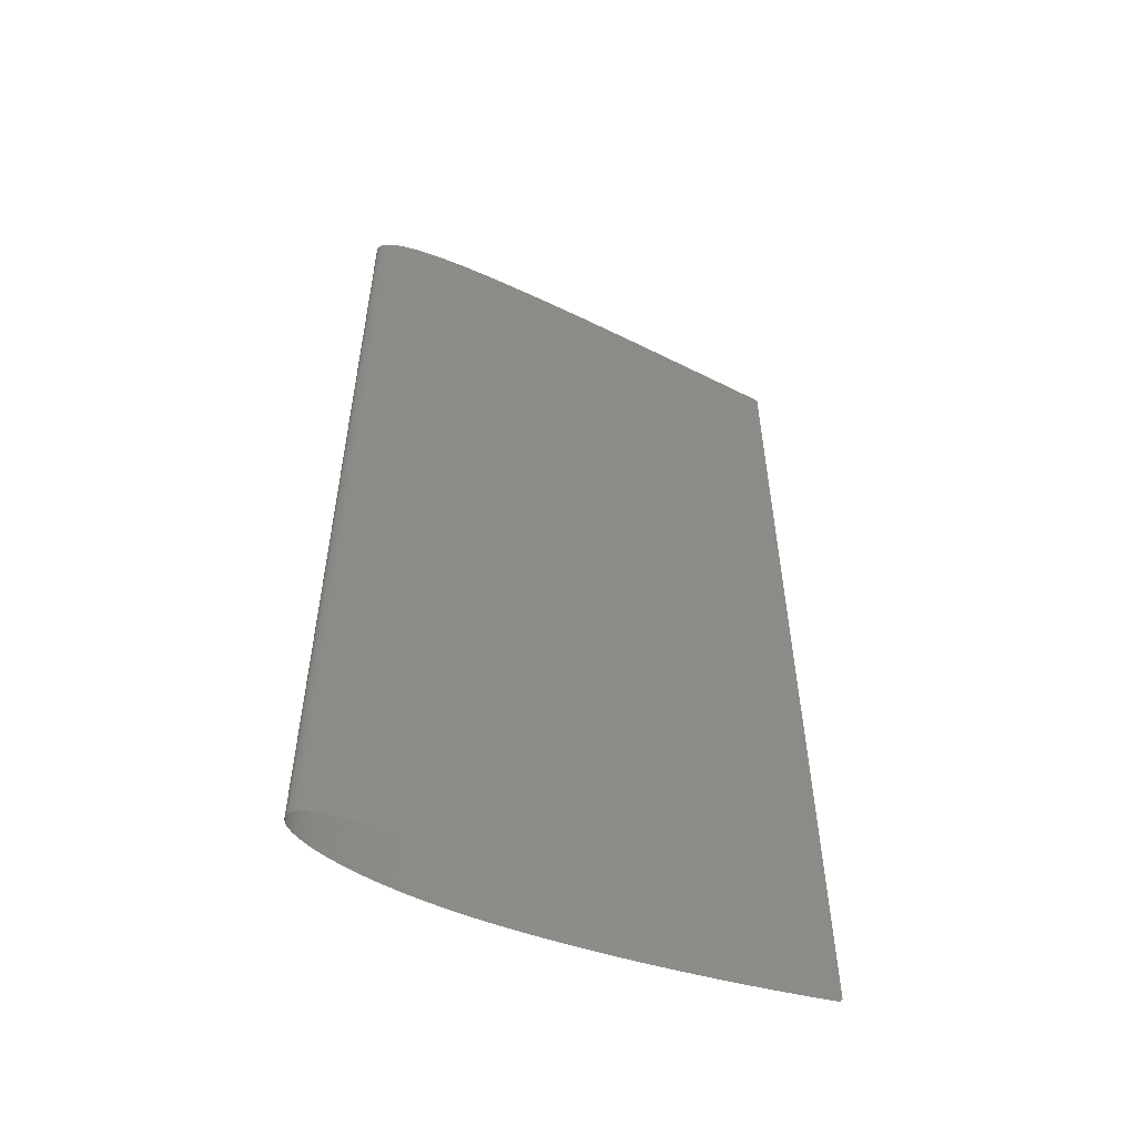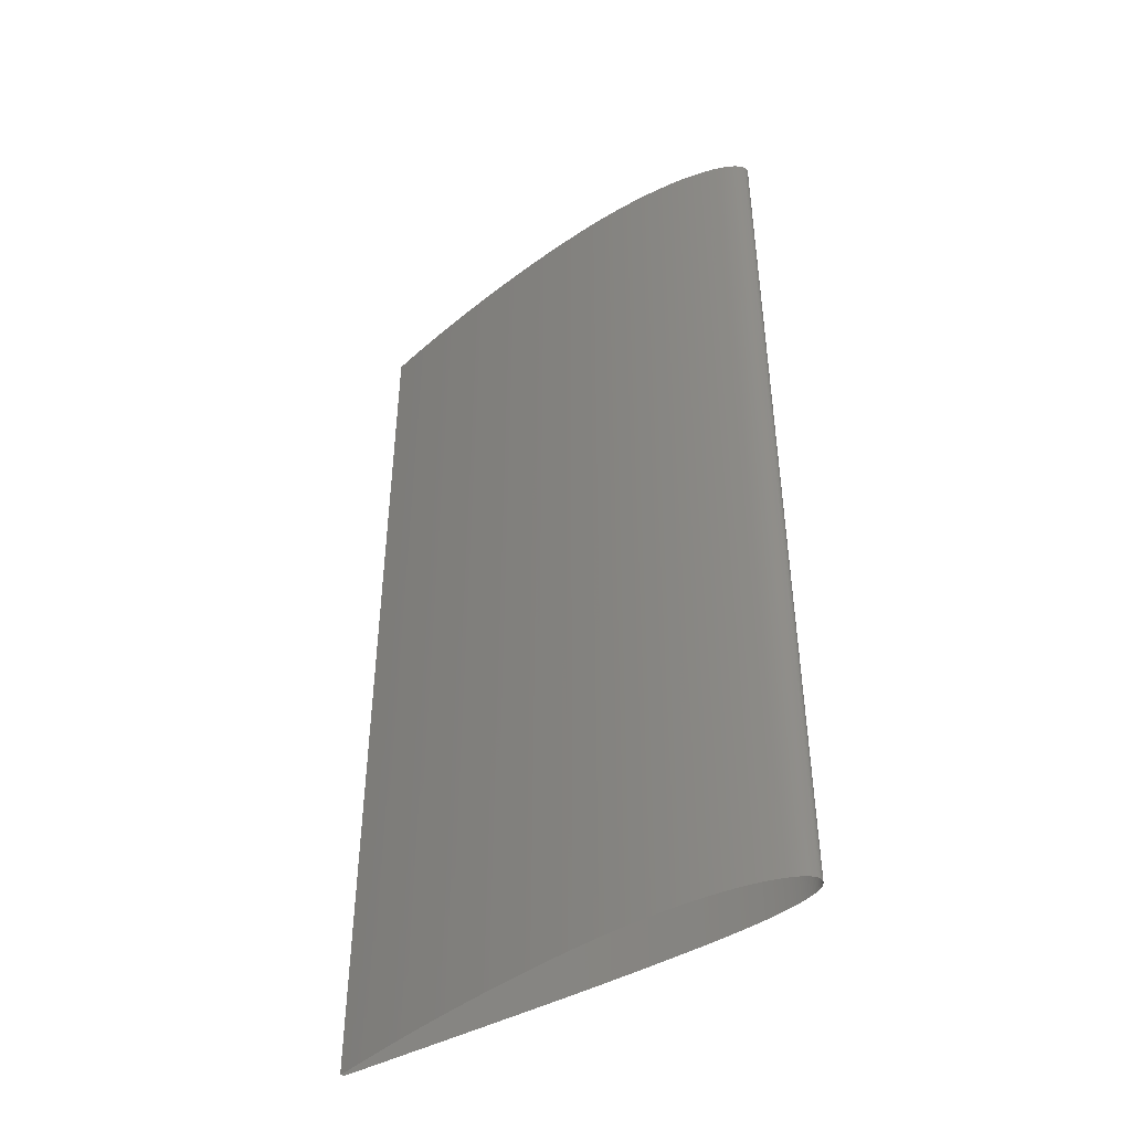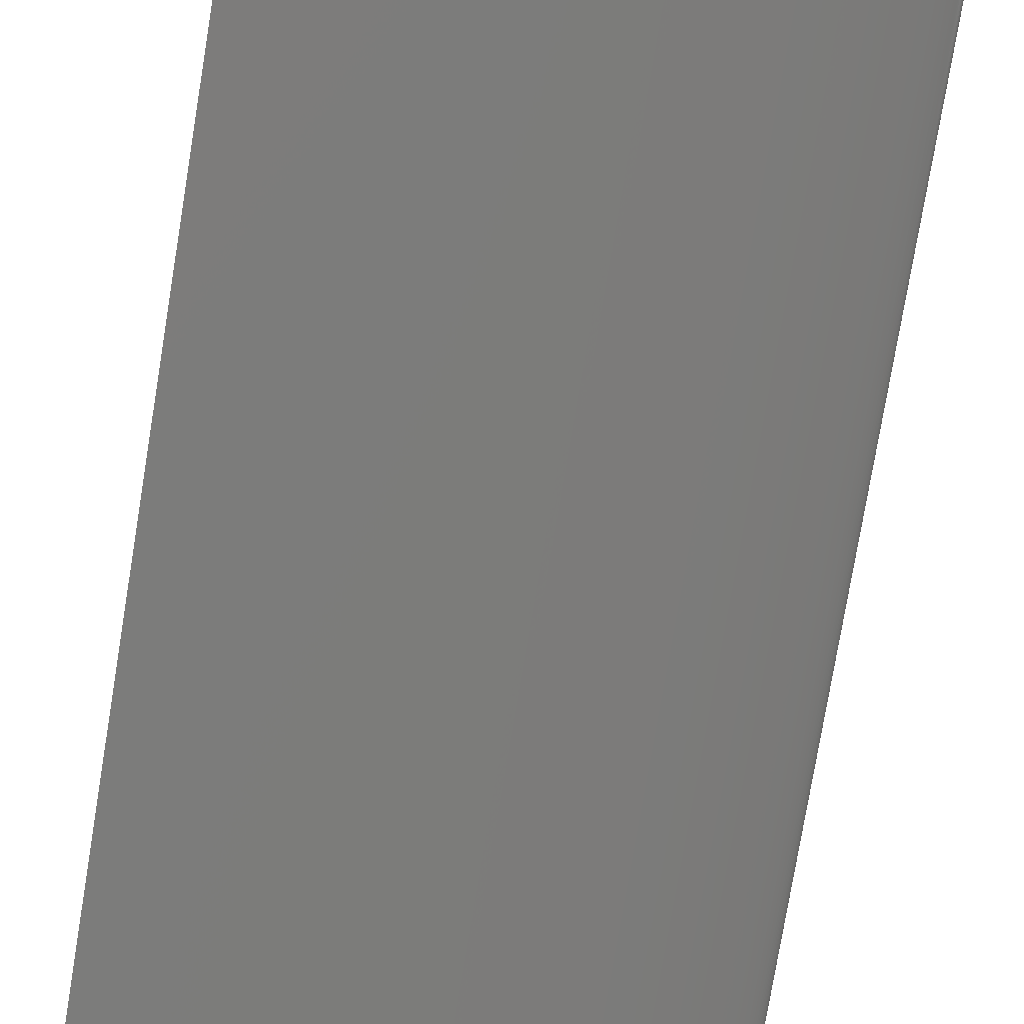
<metadata>
{"format":"stl","ext":"stl","renderer":"f3d","projection":"perspective","resolution":1024,"background":"white","views":[{"elev":-55.2,"azim":-39.4,"up":"+Z"},{"elev":-45.4,"azim":-159.6,"up":"+Z"},{"elev":-77.4,"azim":170.6,"up":"+Y"}]}
</metadata>
<code>
# stl→obj: 490 verts, 488 faces
v 1.482 -0.1778 0
v 1.483 -0.1782 0
v 1.483 -0.1782 1
v 1.482 -0.1778 1
v 1.481 -0.177 0
v 1.481 -0.177 1
v 1.479 -0.176 0
v 1.479 -0.176 1
v 1.477 -0.1749 0
v 1.477 -0.1749 1
v 1.474 -0.1736 0
v 1.474 -0.1736 1
v 1.471 -0.1722 0
v 1.471 -0.1722 1
v 1.468 -0.1707 0
v 1.468 -0.1707 1
v 1.465 -0.1691 0
v 1.465 -0.1691 1
v 1.461 -0.1675 0
v 1.461 -0.1675 1
v 1.458 -0.1657 0
v 1.458 -0.1657 1
v 1.454 -0.1639 0
v 1.454 -0.1639 1
v 1.45 -0.162 0
v 1.45 -0.162 1
v 1.446 -0.1601 0
v 1.446 -0.1601 1
v 1.442 -0.1581 0
v 1.442 -0.1581 1
v 1.438 -0.1561 0
v 1.438 -0.1561 1
v 1.433 -0.1541 0
v 1.433 -0.1541 1
v 1.429 -0.152 0
v 1.429 -0.152 1
v 1.424 -0.1499 0
v 1.424 -0.1499 1
v 1.419 -0.1477 0
v 1.419 -0.1477 1
v 1.415 -0.1456 0
v 1.415 -0.1456 1
v 1.41 -0.1434 0
v 1.41 -0.1434 1
v 1.405 -0.1412 0
v 1.405 -0.1412 1
v 1.4 -0.139 0
v 1.4 -0.139 1
v 1.395 -0.1367 0
v 1.395 -0.1367 1
v 1.39 -0.1345 0
v 1.39 -0.1345 1
v 1.385 -0.1323 0
v 1.385 -0.1323 1
v 1.379 -0.13 0
v 1.379 -0.13 1
v 1.374 -0.1277 0
v 1.374 -0.1277 1
v 1.369 -0.1255 0
v 1.369 -0.1255 1
v 1.363 -0.1232 0
v 1.363 -0.1232 1
v 1.358 -0.121 0
v 1.358 -0.121 1
v 1.353 -0.1187 0
v 1.353 -0.1187 1
v 1.347 -0.1165 0
v 1.347 -0.1165 1
v 1.342 -0.1142 0
v 1.342 -0.1142 1
v 1.336 -0.112 0
v 1.336 -0.112 1
v 1.331 -0.1098 0
v 1.331 -0.1098 1
v 1.325 -0.1076 0
v 1.325 -0.1076 1
v 1.32 -0.1054 0
v 1.32 -0.1054 1
v 1.314 -0.1032 0
v 1.314 -0.1032 1
v 1.309 -0.101 0
v 1.309 -0.101 1
v 1.303 -0.09889 0
v 1.303 -0.09889 1
v 1.298 -0.09676 0
v 1.298 -0.09676 1
v 1.292 -0.09465 0
v 1.292 -0.09465 1
v 1.287 -0.09256 0
v 1.287 -0.09256 1
v 1.281 -0.0905 0
v 1.281 -0.0905 1
v 1.276 -0.08845 0
v 1.276 -0.08845 1
v 1.27 -0.08644 0
v 1.27 -0.08644 1
v 1.264 -0.08444 0
v 1.264 -0.08444 1
v 1.259 -0.08248 0
v 1.259 -0.08248 1
v 1.253 -0.08054 0
v 1.253 -0.08054 1
v 1.248 -0.07863 0
v 1.248 -0.07863 1
v 1.242 -0.07675 0
v 1.242 -0.07675 1
v 1.237 -0.0749 0
v 1.237 -0.0749 1
v 1.232 -0.07308 0
v 1.232 -0.07308 1
v 1.226 -0.07129 0
v 1.226 -0.07129 1
v 1.221 -0.06954 0
v 1.221 -0.06954 1
v 1.215 -0.06782 0
v 1.215 -0.06782 1
v 1.21 -0.06614 0
v 1.21 -0.06614 1
v 1.205 -0.06449 0
v 1.205 -0.06449 1
v 1.2 -0.06288 0
v 1.2 -0.06288 1
v 1.194 -0.06131 0
v 1.194 -0.06131 1
v 1.189 -0.05979 0
v 1.189 -0.05979 1
v 1.184 -0.05832 0
v 1.184 -0.05832 1
v 1.179 -0.05689 0
v 1.179 -0.05689 1
v 1.174 -0.05551 0
v 1.174 -0.05551 1
v 1.169 -0.05417 0
v 1.169 -0.05417 1
v 1.164 -0.05289 0
v 1.164 -0.05289 1
v 1.159 -0.05165 0
v 1.159 -0.05165 1
v 1.154 -0.05045 0
v 1.154 -0.05045 1
v 1.149 -0.04931 0
v 1.149 -0.04931 1
v 1.144 -0.04821 0
v 1.144 -0.04821 1
v 1.139 -0.04717 0
v 1.139 -0.04717 1
v 1.135 -0.04617 0
v 1.135 -0.04617 1
v 1.13 -0.04521 0
v 1.13 -0.04521 1
v 1.125 -0.04431 0
v 1.125 -0.04431 1
v 1.121 -0.04346 0
v 1.121 -0.04346 1
v 1.116 -0.04265 0
v 1.116 -0.04265 1
v 1.112 -0.04189 0
v 1.112 -0.04189 1
v 1.108 -0.04118 0
v 1.108 -0.04118 1
v 1.103 -0.04051 0
v 1.103 -0.04051 1
v 1.099 -0.0399 0
v 1.099 -0.0399 1
v 1.095 -0.03933 0
v 1.095 -0.03933 1
v 1.091 -0.0388 0
v 1.091 -0.0388 1
v 1.087 -0.03833 0
v 1.087 -0.03833 1
v 1.083 -0.0379 0
v 1.083 -0.0379 1
v 1.079 -0.03751 0
v 1.079 -0.03751 1
v 1.075 -0.03717 0
v 1.075 -0.03717 1
v 1.071 -0.03688 0
v 1.071 -0.03688 1
v 1.068 -0.03663 0
v 1.068 -0.03663 1
v 1.064 -0.03642 0
v 1.064 -0.03642 1
v 1.061 -0.03626 0
v 1.061 -0.03626 1
v 1.057 -0.03614 0
v 1.057 -0.03614 1
v 1.054 -0.03606 0
v 1.054 -0.03606 1
v 1.051 -0.03603 0
v 1.051 -0.03603 1
v 1.048 -0.03603 0
v 1.048 -0.03603 1
v 1.045 -0.03608 0
v 1.045 -0.03608 1
v 1.042 -0.03617 0
v 1.042 -0.03617 1
v 1.039 -0.03629 0
v 1.039 -0.03629 1
v 1.036 -0.03646 0
v 1.036 -0.03646 1
v 1.033 -0.03666 0
v 1.033 -0.03666 1
v 1.031 -0.03691 0
v 1.031 -0.03691 1
v 1.028 -0.03719 0
v 1.028 -0.03719 1
v 1.026 -0.0375 0
v 1.026 -0.0375 1
v 1.023 -0.03786 0
v 1.023 -0.03786 1
v 1.021 -0.03825 0
v 1.021 -0.03825 1
v 1.019 -0.03867 0
v 1.019 -0.03867 1
v 1.017 -0.03913 0
v 1.017 -0.03913 1
v 1.015 -0.03963 0
v 1.015 -0.03963 1
v 1.013 -0.04016 0
v 1.013 -0.04016 1
v 1.012 -0.04072 0
v 1.012 -0.04072 1
v 1.01 -0.04131 0
v 1.01 -0.04131 1
v 1.008 -0.04194 0
v 1.008 -0.04194 1
v 1.007 -0.0426 0
v 1.007 -0.0426 1
v 1.006 -0.0433 0
v 1.006 -0.0433 1
v 1.005 -0.04402 0
v 1.005 -0.04402 1
v 1.004 -0.04478 0
v 1.004 -0.04478 1
v 1.003 -0.04557 0
v 1.003 -0.04557 1
v 1.002 -0.04639 0
v 1.002 -0.04639 1
v 1.001 -0.04725 0
v 1.001 -0.04725 1
v 1.001 -0.04813 0
v 1.001 -0.04813 1
v 1 -0.04905 0
v 1 -0.04905 1
v 1 -0.05 0
v 1 -0.05 1
v 0.9998 -0.05097 0
v 0.9998 -0.05097 1
v 0.9997 -0.05195 0
v 0.9997 -0.05195 1
v 0.9998 -0.05294 0
v 0.9998 -0.05294 1
v 1 -0.05393 0
v 1 -0.05393 1
v 1 -0.05493 0
v 1 -0.05493 1
v 1.001 -0.05594 0
v 1.001 -0.05594 1
v 1.001 -0.05696 0
v 1.001 -0.05696 1
v 1.002 -0.05799 0
v 1.002 -0.05799 1
v 1.003 -0.05902 0
v 1.003 -0.05902 1
v 1.004 -0.06006 0
v 1.004 -0.06006 1
v 1.005 -0.06111 0
v 1.005 -0.06111 1
v 1.006 -0.06216 0
v 1.006 -0.06216 1
v 1.007 -0.06322 0
v 1.007 -0.06322 1
v 1.008 -0.06429 0
v 1.008 -0.06429 1
v 1.01 -0.06536 0
v 1.01 -0.06536 1
v 1.012 -0.06644 0
v 1.012 -0.06644 1
v 1.013 -0.06752 0
v 1.013 -0.06752 1
v 1.015 -0.06861 0
v 1.015 -0.06861 1
v 1.017 -0.0697 0
v 1.017 -0.0697 1
v 1.019 -0.0708 0
v 1.019 -0.0708 1
v 1.021 -0.0719 0
v 1.021 -0.0719 1
v 1.023 -0.073 0
v 1.023 -0.073 1
v 1.026 -0.07411 0
v 1.026 -0.07411 1
v 1.028 -0.07523 0
v 1.028 -0.07523 1
v 1.031 -0.07634 0
v 1.031 -0.07634 1
v 1.033 -0.07746 0
v 1.033 -0.07746 1
v 1.036 -0.07858 0
v 1.036 -0.07858 1
v 1.039 -0.07971 0
v 1.039 -0.07971 1
v 1.042 -0.08083 0
v 1.042 -0.08083 1
v 1.045 -0.08196 0
v 1.045 -0.08196 1
v 1.048 -0.0831 0
v 1.048 -0.0831 1
v 1.051 -0.08423 0
v 1.051 -0.08423 1
v 1.055 -0.08537 0
v 1.055 -0.08537 1
v 1.058 -0.0865 0
v 1.058 -0.0865 1
v 1.062 -0.08764 0
v 1.062 -0.08764 1
v 1.065 -0.08878 0
v 1.065 -0.08878 1
v 1.069 -0.08993 0
v 1.069 -0.08993 1
v 1.073 -0.09107 0
v 1.073 -0.09107 1
v 1.077 -0.09222 0
v 1.077 -0.09222 1
v 1.08 -0.09337 0
v 1.08 -0.09337 1
v 1.085 -0.09452 0
v 1.085 -0.09452 1
v 1.089 -0.09567 0
v 1.089 -0.09567 1
v 1.093 -0.09682 0
v 1.093 -0.09682 1
v 1.097 -0.09798 0
v 1.097 -0.09798 1
v 1.101 -0.09914 0
v 1.101 -0.09914 1
v 1.106 -0.1003 0
v 1.106 -0.1003 1
v 1.11 -0.1015 0
v 1.11 -0.1015 1
v 1.115 -0.1026 0
v 1.115 -0.1026 1
v 1.119 -0.1038 0
v 1.119 -0.1038 1
v 1.124 -0.105 0
v 1.124 -0.105 1
v 1.129 -0.1061 0
v 1.129 -0.1061 1
v 1.133 -0.1073 0
v 1.133 -0.1073 1
v 1.138 -0.1085 0
v 1.138 -0.1085 1
v 1.143 -0.1097 0
v 1.143 -0.1097 1
v 1.148 -0.1109 0
v 1.148 -0.1109 1
v 1.153 -0.1121 0
v 1.153 -0.1121 1
v 1.158 -0.1133 0
v 1.158 -0.1133 1
v 1.163 -0.1145 0
v 1.163 -0.1145 1
v 1.169 -0.1157 0
v 1.169 -0.1157 1
v 1.174 -0.1169 0
v 1.174 -0.1169 1
v 1.179 -0.1181 0
v 1.179 -0.1181 1
v 1.184 -0.1193 0
v 1.184 -0.1193 1
v 1.19 -0.1205 0
v 1.19 -0.1205 1
v 1.195 -0.1218 0
v 1.195 -0.1218 1
v 1.201 -0.123 0
v 1.201 -0.123 1
v 1.206 -0.1242 0
v 1.206 -0.1242 1
v 1.212 -0.1254 0
v 1.212 -0.1254 1
v 1.217 -0.1267 0
v 1.217 -0.1267 1
v 1.223 -0.1279 0
v 1.223 -0.1279 1
v 1.228 -0.1291 0
v 1.228 -0.1291 1
v 1.234 -0.1303 0
v 1.234 -0.1303 1
v 1.24 -0.1315 0
v 1.24 -0.1315 1
v 1.245 -0.1327 0
v 1.245 -0.1327 1
v 1.251 -0.134 0
v 1.251 -0.134 1
v 1.257 -0.1352 0
v 1.257 -0.1352 1
v 1.263 -0.1364 0
v 1.263 -0.1364 1
v 1.268 -0.1376 0
v 1.268 -0.1376 1
v 1.274 -0.1388 0
v 1.274 -0.1388 1
v 1.28 -0.14 0
v 1.28 -0.14 1
v 1.286 -0.1412 0
v 1.286 -0.1412 1
v 1.292 -0.1424 0
v 1.292 -0.1424 1
v 1.297 -0.1436 0
v 1.297 -0.1436 1
v 1.303 -0.1447 0
v 1.303 -0.1447 1
v 1.309 -0.1459 0
v 1.309 -0.1459 1
v 1.315 -0.1471 0
v 1.315 -0.1471 1
v 1.321 -0.1483 0
v 1.321 -0.1483 1
v 1.326 -0.1495 0
v 1.326 -0.1495 1
v 1.332 -0.1506 0
v 1.332 -0.1506 1
v 1.338 -0.1518 0
v 1.338 -0.1518 1
v 1.344 -0.1529 0
v 1.344 -0.1529 1
v 1.349 -0.1541 0
v 1.349 -0.1541 1
v 1.355 -0.1552 0
v 1.355 -0.1552 1
v 1.361 -0.1564 0
v 1.361 -0.1564 1
v 1.366 -0.1575 0
v 1.366 -0.1575 1
v 1.372 -0.1586 0
v 1.372 -0.1586 1
v 1.377 -0.1597 0
v 1.377 -0.1597 1
v 1.383 -0.1608 0
v 1.383 -0.1608 1
v 1.388 -0.1619 0
v 1.388 -0.1619 1
v 1.393 -0.163 0
v 1.393 -0.163 1
v 1.399 -0.164 0
v 1.399 -0.164 1
v 1.404 -0.1651 0
v 1.404 -0.1651 1
v 1.409 -0.1661 0
v 1.409 -0.1661 1
v 1.414 -0.1671 0
v 1.414 -0.1671 1
v 1.419 -0.1681 0
v 1.419 -0.1681 1
v 1.424 -0.1691 0
v 1.424 -0.1691 1
v 1.429 -0.17 0
v 1.429 -0.17 1
v 1.434 -0.171 0
v 1.434 -0.171 1
v 1.438 -0.1719 0
v 1.438 -0.1719 1
v 1.443 -0.1727 0
v 1.443 -0.1727 1
v 1.447 -0.1736 0
v 1.447 -0.1736 1
v 1.451 -0.1744 0
v 1.451 -0.1744 1
v 1.455 -0.1752 0
v 1.455 -0.1752 1
v 1.459 -0.176 0
v 1.459 -0.176 1
v 1.463 -0.1767 0
v 1.463 -0.1767 1
v 1.466 -0.1774 0
v 1.466 -0.1774 1
v 1.47 -0.1781 0
v 1.47 -0.1781 1
v 1.473 -0.1787 0
v 1.473 -0.1787 1
v 1.475 -0.1792 0
v 1.475 -0.1792 1
v 1.478 -0.1797 0
v 1.478 -0.1797 1
v 1.48 -0.1801 0
v 1.48 -0.1801 1
v 1.482 -0.1804 0
v 1.482 -0.1804 1
v 1.483 -0.1806 0
v 1.483 -0.1806 1
f 1 2 3
f 1 3 4
f 5 1 4
f 5 4 6
f 7 5 6
f 7 6 8
f 9 7 8
f 9 8 10
f 11 9 10
f 11 10 12
f 13 11 12
f 13 12 14
f 15 13 14
f 15 14 16
f 17 15 16
f 17 16 18
f 19 17 18
f 19 18 20
f 21 19 20
f 21 20 22
f 23 21 22
f 23 22 24
f 25 23 24
f 25 24 26
f 27 25 26
f 27 26 28
f 29 27 28
f 29 28 30
f 31 29 30
f 31 30 32
f 33 31 32
f 33 32 34
f 35 33 34
f 35 34 36
f 37 35 36
f 37 36 38
f 39 37 38
f 39 38 40
f 41 39 40
f 41 40 42
f 43 41 42
f 43 42 44
f 45 43 44
f 45 44 46
f 47 45 46
f 47 46 48
f 49 47 48
f 49 48 50
f 51 49 50
f 51 50 52
f 53 51 52
f 53 52 54
f 55 53 54
f 55 54 56
f 57 55 56
f 57 56 58
f 59 57 58
f 59 58 60
f 61 59 60
f 61 60 62
f 63 61 62
f 63 62 64
f 65 63 64
f 65 64 66
f 67 65 66
f 67 66 68
f 69 67 68
f 69 68 70
f 71 69 70
f 71 70 72
f 73 71 72
f 73 72 74
f 75 73 74
f 75 74 76
f 77 75 76
f 77 76 78
f 79 77 78
f 79 78 80
f 81 79 80
f 81 80 82
f 83 81 82
f 83 82 84
f 85 83 84
f 85 84 86
f 87 85 86
f 87 86 88
f 89 87 88
f 89 88 90
f 91 89 90
f 91 90 92
f 93 91 92
f 93 92 94
f 95 93 94
f 95 94 96
f 97 95 96
f 97 96 98
f 99 97 98
f 99 98 100
f 101 99 100
f 101 100 102
f 103 101 102
f 103 102 104
f 105 103 104
f 105 104 106
f 107 105 106
f 107 106 108
f 109 107 108
f 109 108 110
f 111 109 110
f 111 110 112
f 113 111 112
f 113 112 114
f 115 113 114
f 115 114 116
f 117 115 116
f 117 116 118
f 119 117 118
f 119 118 120
f 121 119 120
f 121 120 122
f 123 121 122
f 123 122 124
f 125 123 124
f 125 124 126
f 127 125 126
f 127 126 128
f 129 127 128
f 129 128 130
f 131 129 130
f 131 130 132
f 133 131 132
f 133 132 134
f 135 133 134
f 135 134 136
f 137 135 136
f 137 136 138
f 139 137 138
f 139 138 140
f 141 139 140
f 141 140 142
f 143 141 142
f 143 142 144
f 145 143 144
f 145 144 146
f 147 145 146
f 147 146 148
f 149 147 148
f 149 148 150
f 151 149 150
f 151 150 152
f 153 151 152
f 153 152 154
f 155 153 154
f 155 154 156
f 157 155 156
f 157 156 158
f 159 157 158
f 159 158 160
f 161 159 160
f 161 160 162
f 163 161 162
f 163 162 164
f 165 163 164
f 165 164 166
f 167 165 166
f 167 166 168
f 169 167 168
f 169 168 170
f 171 169 170
f 171 170 172
f 173 171 172
f 173 172 174
f 175 173 174
f 175 174 176
f 177 175 176
f 177 176 178
f 179 177 178
f 179 178 180
f 181 179 180
f 181 180 182
f 183 181 182
f 183 182 184
f 185 183 184
f 185 184 186
f 187 185 186
f 187 186 188
f 189 187 188
f 189 188 190
f 191 189 190
f 191 190 192
f 193 191 192
f 193 192 194
f 195 193 194
f 195 194 196
f 197 195 196
f 197 196 198
f 199 197 198
f 199 198 200
f 201 199 200
f 201 200 202
f 203 201 202
f 203 202 204
f 205 203 204
f 205 204 206
f 207 205 206
f 207 206 208
f 209 207 208
f 209 208 210
f 211 209 210
f 211 210 212
f 213 211 212
f 213 212 214
f 215 213 214
f 215 214 216
f 217 215 216
f 217 216 218
f 219 217 218
f 219 218 220
f 221 219 220
f 221 220 222
f 223 221 222
f 223 222 224
f 225 223 224
f 225 224 226
f 227 225 226
f 227 226 228
f 229 227 228
f 229 228 230
f 231 229 230
f 231 230 232
f 233 231 232
f 233 232 234
f 235 233 234
f 235 234 236
f 237 235 236
f 237 236 238
f 239 237 238
f 239 238 240
f 241 239 240
f 241 240 242
f 243 241 242
f 243 242 244
f 245 243 244
f 245 244 246
f 247 245 246
f 247 246 248
f 249 247 248
f 249 248 250
f 251 249 250
f 251 250 252
f 253 251 252
f 253 252 254
f 255 253 254
f 255 254 256
f 257 255 256
f 257 256 258
f 259 257 258
f 259 258 260
f 261 259 260
f 261 260 262
f 263 261 262
f 263 262 264
f 265 263 264
f 265 264 266
f 267 265 266
f 267 266 268
f 269 267 268
f 269 268 270
f 271 269 270
f 271 270 272
f 273 271 272
f 273 272 274
f 275 273 274
f 275 274 276
f 277 275 276
f 277 276 278
f 279 277 278
f 279 278 280
f 281 279 280
f 281 280 282
f 283 281 282
f 283 282 284
f 285 283 284
f 285 284 286
f 287 285 286
f 287 286 288
f 289 287 288
f 289 288 290
f 291 289 290
f 291 290 292
f 293 291 292
f 293 292 294
f 295 293 294
f 295 294 296
f 297 295 296
f 297 296 298
f 299 297 298
f 299 298 300
f 301 299 300
f 301 300 302
f 303 301 302
f 303 302 304
f 305 303 304
f 305 304 306
f 307 305 306
f 307 306 308
f 309 307 308
f 309 308 310
f 311 309 310
f 311 310 312
f 313 311 312
f 313 312 314
f 315 313 314
f 315 314 316
f 317 315 316
f 317 316 318
f 319 317 318
f 319 318 320
f 321 319 320
f 321 320 322
f 323 321 322
f 323 322 324
f 325 323 324
f 325 324 326
f 327 325 326
f 327 326 328
f 329 327 328
f 329 328 330
f 331 329 330
f 331 330 332
f 333 331 332
f 333 332 334
f 335 333 334
f 335 334 336
f 337 335 336
f 337 336 338
f 339 337 338
f 339 338 340
f 341 339 340
f 341 340 342
f 343 341 342
f 343 342 344
f 345 343 344
f 345 344 346
f 347 345 346
f 347 346 348
f 349 347 348
f 349 348 350
f 351 349 350
f 351 350 352
f 353 351 352
f 353 352 354
f 355 353 354
f 355 354 356
f 357 355 356
f 357 356 358
f 359 357 358
f 359 358 360
f 361 359 360
f 361 360 362
f 363 361 362
f 363 362 364
f 365 363 364
f 365 364 366
f 367 365 366
f 367 366 368
f 369 367 368
f 369 368 370
f 371 369 370
f 371 370 372
f 373 371 372
f 373 372 374
f 375 373 374
f 375 374 376
f 377 375 376
f 377 376 378
f 379 377 378
f 379 378 380
f 381 379 380
f 381 380 382
f 383 381 382
f 383 382 384
f 385 383 384
f 385 384 386
f 387 385 386
f 387 386 388
f 389 387 388
f 389 388 390
f 391 389 390
f 391 390 392
f 393 391 392
f 393 392 394
f 395 393 394
f 395 394 396
f 397 395 396
f 397 396 398
f 399 397 398
f 399 398 400
f 401 399 400
f 401 400 402
f 403 401 402
f 403 402 404
f 405 403 404
f 405 404 406
f 407 405 406
f 407 406 408
f 409 407 408
f 409 408 410
f 411 409 410
f 411 410 412
f 413 411 412
f 413 412 414
f 415 413 414
f 415 414 416
f 417 415 416
f 417 416 418
f 419 417 418
f 419 418 420
f 421 419 420
f 421 420 422
f 423 421 422
f 423 422 424
f 425 423 424
f 425 424 426
f 427 425 426
f 427 426 428
f 429 427 428
f 429 428 430
f 431 429 430
f 431 430 432
f 433 431 432
f 433 432 434
f 435 433 434
f 435 434 436
f 437 435 436
f 437 436 438
f 439 437 438
f 439 438 440
f 441 439 440
f 441 440 442
f 443 441 442
f 443 442 444
f 445 443 444
f 445 444 446
f 447 445 446
f 447 446 448
f 449 447 448
f 449 448 450
f 451 449 450
f 451 450 452
f 453 451 452
f 453 452 454
f 455 453 454
f 455 454 456
f 457 455 456
f 457 456 458
f 459 457 458
f 459 458 460
f 461 459 460
f 461 460 462
f 463 461 462
f 463 462 464
f 465 463 464
f 465 464 466
f 467 465 466
f 467 466 468
f 469 467 468
f 469 468 470
f 471 469 470
f 471 470 472
f 473 471 472
f 473 472 474
f 475 473 474
f 475 474 476
f 477 475 476
f 477 476 478
f 479 477 478
f 479 478 480
f 481 479 480
f 481 480 482
f 483 481 482
f 483 482 484
f 485 483 484
f 485 484 486
f 487 485 486
f 487 486 488
f 489 487 488
f 489 488 490

</code>
